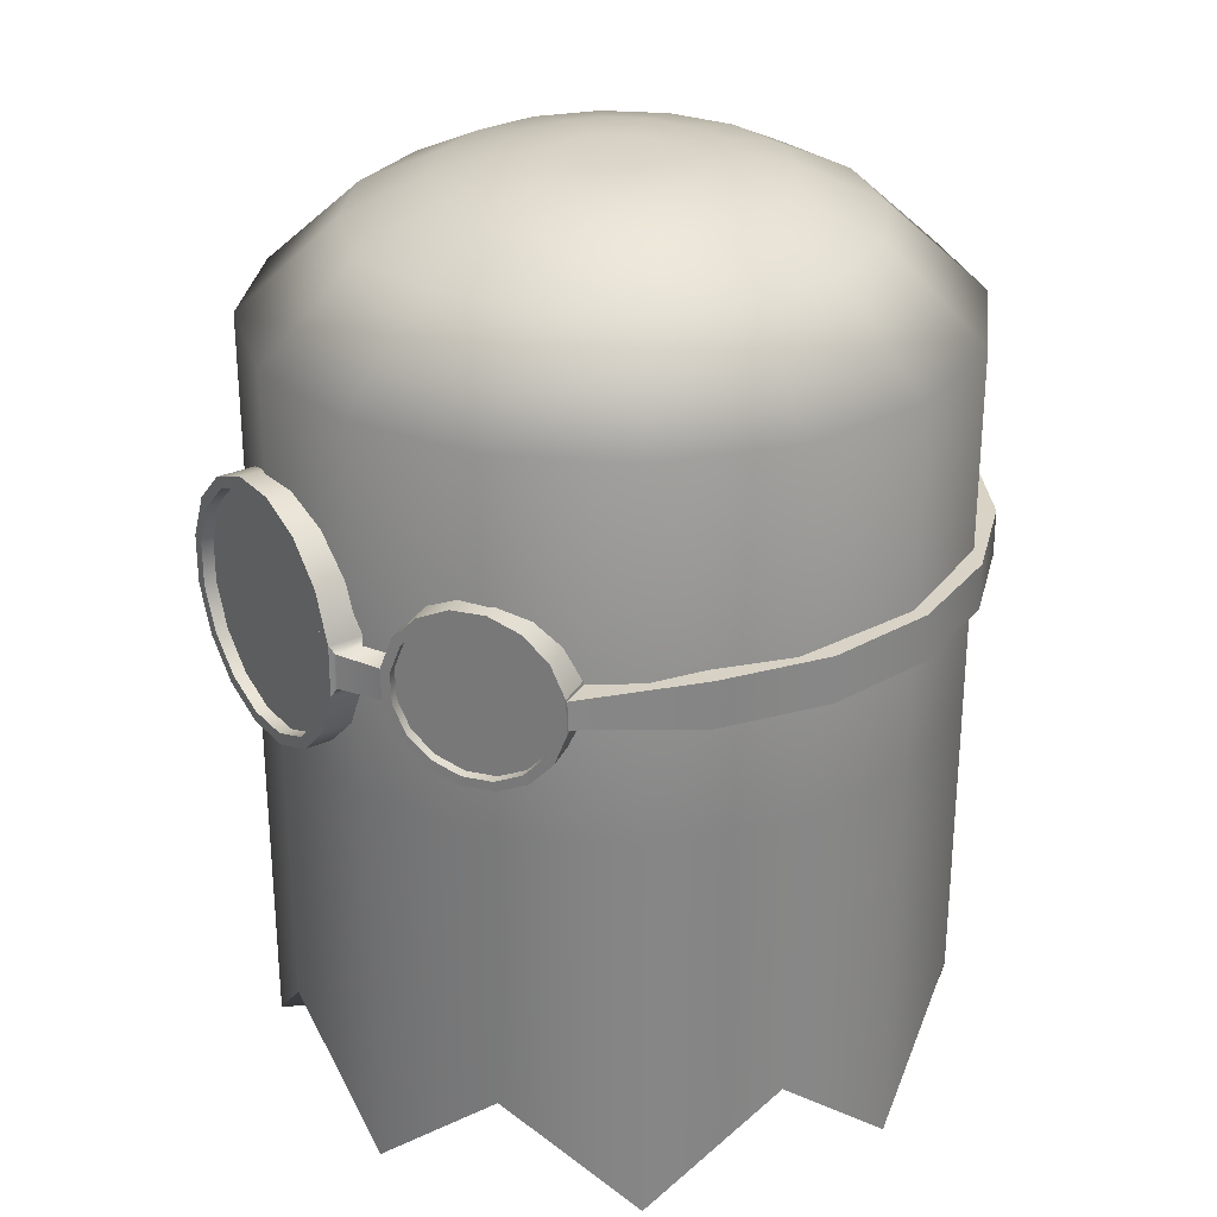
<metadata>
{"format":"obj","ext":"obj","renderer":"f3d","projection":"perspective","resolution":1024,"background":"white","views":[{"elev":28.4,"azim":40.6,"up":"+Y"}]}
</metadata>
<code>
g default
v 0.4929 0.5008 0.6721
v 0.4605 0.5777 0.6997
v 0.403 0.6355 0.7206
v 0.329 0.6654 0.7474
v 0.2499 0.663 0.7761
v 0.1776 0.6285 0.8023
v 0.1233 0.5673 0.822
v 0.09513 0.4886 0.8322
v 0.09741 0.4045 0.8313
v 0.1298 0.3276 0.8196
v 0.1874 0.2699 0.7987
v 0.2613 0.2399 0.7719
v 0.3405 0.2423 0.7433
v 0.4127 0.2768 0.7171
v 0.467 0.338 0.6974
v 0.4952 0.4167 0.6689
v 0.5199 0.5008 0.7626
v 0.4876 0.5777 0.7743
v 0.43 0.6355 0.7952
v 0.356 0.6654 0.822
v 0.2769 0.663 0.8507
v 0.2047 0.6285 0.8769
v 0.1503 0.5673 0.8966
v 0.1222 0.4886 0.9068
v 0.1245 0.4045 0.906
v 0.1568 0.3276 0.8942
v 0.2144 0.2699 0.8733
v 0.2884 0.2399 0.8465
v 0.3675 0.2423 0.8179
v 0.4397 0.2768 0.7917
v 0.4941 0.338 0.772
v 0.5222 0.4167 0.7618
v 0.02377 0.4861 0.832
v 0.02381 0.4019 0.8327
v 0.003277 0.4026 0.9198
v 0.003239 0.4868 0.919
v 0.02942 0.5121 0.8227
v -0.01547 0.6271 0.8105
v -0.09941 0.7156 0.7876
v -0.2096 0.764 0.7576
v -0.3293 0.7651 0.7249
v -0.4403 0.7186 0.6947
v -0.5257 0.6316 0.6592
v -0.5643 0.5173 0.606
v -0.5631 0.3932 0.6071
v -0.5286 0.2782 0.6548
v -0.4446 0.1897 0.6935
v -0.3344 0.1413 0.7236
v -0.2147 0.1402 0.7562
v -0.1037 0.1868 0.7864
v -0.01833 0.2738 0.8097
v 0.02841 0.388 0.8225
v -0.001338 0.5121 0.9356
v -0.04622 0.6271 0.9233
v -0.1302 0.7156 0.9004
v -0.2404 0.764 0.8704
v -0.3601 0.7651 0.8378
v -0.4711 0.7186 0.8075
v -0.5564 0.6316 0.7842
v -0.6032 0.5173 0.7715
v -0.6042 0.3932 0.7712
v -0.5593 0.2782 0.7835
v -0.4754 0.1897 0.8063
v -0.3651 0.1413 0.8364
v -0.2454 0.1402 0.869
v -0.1344 0.1868 0.8993
v -0.04908 0.2738 0.9225
v -0.002343 0.388 0.9353
v 0.7602 0.4015 -0.247
v 0.6467 0.4015 -0.4698
v 0.4698 0.4015 -0.6467
v 0.247 0.4015 -0.7602
v -0 0.4015 -0.7993
v -0.247 0.4015 -0.7602
v -0.4698 0.4015 -0.6467
v -0.6467 0.4015 -0.4698
v -0.7602 0.4015 -0.247
v -0.7993 0.4015 0
v -0.7602 0.4015 0.247
v -0.6467 0.4015 0.4698
v -0.5671 0.4098 0.6222
v 0.4975 0.4247 0.6688
v 0.6467 0.4015 0.4698
v 0.7602 0.4015 0.247
v 0.7993 0.4015 0
v 0.8486 0.4007 -0.2777
v 0.7219 0.4007 -0.5265
v 0.5245 0.4007 -0.7239
v 0.2757 0.4007 -0.8506
v -0 0.4007 -0.8943
v -0.2757 0.4007 -0.8506
v -0.5245 0.4007 -0.7239
v -0.7219 0.4007 -0.5265
v -0.8486 0.4007 -0.2777
v -0.8923 0.4007 -0.001988
v -0.8486 0.4007 0.2737
v -0.7219 0.4007 0.5225
v -0.6 0.4098 0.7562
v 0.5194 0.4247 0.7548
v 0.7219 0.4007 0.5225
v 0.8486 0.4007 0.2737
v 0.8923 0.4007 -0.001988
v 0.8486 0.517 -0.2777
v 0.7219 0.517 -0.5265
v 0.5245 0.517 -0.7239
v 0.2757 0.517 -0.8506
v -0 0.517 -0.8943
v -0.2757 0.517 -0.8506
v -0.5245 0.517 -0.7239
v -0.7219 0.517 -0.5265
v -0.8486 0.517 -0.2777
v -0.8923 0.517 -0.001988
v -0.8486 0.517 0.2737
v -0.7219 0.517 0.5225
v -0.5992 0.5008 0.7564
v 0.5176 0.4929 0.7555
v 0.7219 0.517 0.5225
v 0.8486 0.517 0.2737
v 0.8923 0.517 -0.001988
v 0.7602 0.5162 -0.247
v 0.6467 0.5162 -0.4698
v 0.4698 0.5162 -0.6467
v 0.247 0.5162 -0.7602
v -0 0.5162 -0.7993
v -0.247 0.5162 -0.7602
v -0.4698 0.5162 -0.6467
v -0.6467 0.5162 -0.4698
v -0.7602 0.5162 -0.247
v -0.7993 0.5162 0
v -0.7602 0.5162 0.247
v -0.6467 0.5162 0.4698
v -0.5685 0.5008 0.621
v 0.4957 0.4929 0.6737
v 0.6467 0.5162 0.4698
v 0.7602 0.5162 0.247
v 0.7993 0.5162 0
v 0.1169 0.4852 0.899
v 0.119 0.4077 0.8984
v 0.09627 0.4077 0.834
v 0.09426 0.4852 0.8346
v 0.4982 0.4955 0.7705
v 0.4693 0.5639 0.7809
v 0.4181 0.6153 0.7995
v 0.3523 0.642 0.8234
v 0.2819 0.6398 0.8489
v 0.2176 0.6092 0.8722
v 0.1693 0.5547 0.8897
v 0.1442 0.4847 0.8988
v 0.1462 0.4098 0.8981
v 0.1751 0.3414 0.8876
v 0.2263 0.29 0.869
v 0.2921 0.2633 0.8452
v 0.3625 0.2655 0.8197
v 0.4268 0.2961 0.7964
v 0.4751 0.3506 0.7789
v 0.5002 0.4206 0.7698
v 0.49 0.4955 0.748
v 0.4612 0.5639 0.7584
v 0.314 0.4527 0.8117
v 0.41 0.6153 0.777
v 0.3441 0.642 0.8008
v 0.2737 0.6398 0.8263
v 0.2094 0.6092 0.8496
v 0.1611 0.5547 0.8672
v 0.136 0.4847 0.8762
v 0.1381 0.4098 0.8755
v 0.1669 0.3414 0.8651
v 0.2181 0.29 0.8465
v 0.2839 0.2633 0.8226
v 0.3543 0.2655 0.7971
v 0.4186 0.2961 0.7738
v 0.467 0.3506 0.7563
v 0.492 0.4206 0.7472
v -0.02856 0.5067 0.9281
v -0.06939 0.6114 0.917
v -0.1458 0.6918 0.8962
v -0.246 0.7359 0.8689
v -0.3549 0.7369 0.8392
v -0.4559 0.6945 0.8117
v -0.5335 0.6154 0.7905
v -0.5761 0.5115 0.7789
v -0.577 0.3986 0.7787
v -0.5361 0.2939 0.7898
v -0.4598 0.2135 0.8106
v -0.3595 0.1694 0.8379
v -0.2506 0.1684 0.8676
v -0.1496 0.2108 0.8951
v -0.07199 0.2899 0.9163
v -0.02947 0.3938 0.9279
v -0.02039 0.5067 0.8982
v -0.06122 0.6114 0.887
v -0.2946 0.4527 0.8234
v -0.1376 0.6918 0.8662
v -0.2378 0.7359 0.8389
v -0.3468 0.7369 0.8092
v -0.4477 0.6945 0.7817
v -0.5254 0.6154 0.7605
v -0.5679 0.5115 0.7489
v -0.5688 0.3986 0.7487
v -0.528 0.2939 0.7598
v -0.4516 0.2135 0.7806
v -0.3513 0.1694 0.808
v -0.2424 0.1684 0.8376
v -0.1415 0.2108 0.8652
v -0.06382 0.2899 0.8863
v -0.0213 0.3938 0.8979
v 0.7923 -0.6266 -0.3283
v 0.6063 -0.9113 -0.6067
v 0.3279 -0.6266 -0.7927
v -0.000403 -0.9113 -0.858
v -0.3287 -0.6266 -0.7927
v -0.6071 -0.9113 -0.6067
v -0.7931 -0.6266 -0.3283
v -0.8584 -0.9113 0
v -0.7931 -0.6266 0.3283
v -0.6071 -0.9113 0.6067
v -0.3287 -0.6266 0.7927
v -0.000403 -0.9113 0.858
v 0.3279 -0.6266 0.7927
v 0.6063 -0.9113 0.6067
v 0.7923 -0.6266 0.3283
v 0.8576 -0.9113 0
v 0.7923 0.1023 -0.3283
v 0.6063 0.1023 -0.6067
v 0.3279 0.1023 -0.7927
v -0.000403 0.1023 -0.858
v -0.3287 0.1023 -0.7927
v -0.6071 0.1023 -0.6067
v -0.7931 0.1023 -0.3283
v -0.8584 0.1023 0
v -0.7931 0.1023 0.3283
v -0.6071 0.1023 0.6067
v -0.3287 0.1023 0.7927
v -0.000403 0.1023 0.858
v 0.3279 0.1023 0.7927
v 0.6063 0.1023 0.6067
v 0.7923 0.1023 0.3283
v 0.8576 0.1023 0
v 0.7923 1.012 -0.3283
v 0.6063 1.012 -0.6067
v 0.3279 1.012 -0.7927
v -0.000403 1.012 -0.858
v -0.3287 1.012 -0.7927
v -0.6071 1.012 -0.6067
v -0.7931 1.012 -0.3283
v -0.8584 1.012 0
v -0.7931 1.012 0.3283
v -0.6071 1.012 0.6067
v -0.3287 1.012 0.7927
v -0.000403 1.012 0.858
v 0.3279 1.012 0.7927
v 0.6063 1.012 0.6067
v 0.7923 1.012 0.3283
v 0.8576 1.012 0
v 0.5687 1.23 -0.2357
v 0.4352 1.23 -0.4356
v 0.2353 1.23 -0.5691
v -0.000403 1.23 -0.616
v -0.2361 1.23 -0.5691
v -0.436 1.23 -0.4356
v -0.5695 1.23 -0.2357
v -0.6164 1.23 0
v -0.5695 1.23 0.2357
v -0.436 1.23 0.4356
v -0.2361 1.23 0.5691
v -0.000403 1.23 0.616
v 0.2499 1.23 0.5691
v 0.4497 1.23 0.4356
v 0.5687 1.23 0.2357
v 0.6156 1.23 0
v 0.3849 1.323 -0.1596
v 0.2945 1.323 -0.2949
v 0.1592 1.323 -0.3853
v -0.000403 1.323 -0.4171
v -0.16 1.323 -0.3853
v -0.2953 1.323 -0.2949
v -0.3857 1.323 -0.1596
v -0.4175 1.323 0
v -0.3857 1.323 0.1596
v -0.2953 1.323 0.2949
v -0.16 1.323 0.3853
v -0.000403 1.323 0.4171
v 0.1766 1.323 0.3853
v 0.3119 1.323 0.2949
v 0.3849 1.323 0.1596
v 0.4167 1.323 0
v 0.2379 1.361 -0.09871
v 0.182 1.361 -0.1824
v 0.09831 1.361 -0.2383
v -0.000403 1.361 -0.258
v -0.09912 1.361 -0.2383
v -0.1828 1.361 -0.1824
v -0.2387 1.361 -0.09871
v -0.2584 1.361 0
v -0.2387 1.361 0.09871
v -0.1828 1.361 0.1824
v -0.09912 1.361 0.2383
v -0.000403 1.361 0.258
v 0.1086 1.361 0.2371
v 0.1923 1.361 0.1812
v 0.2379 1.361 0.09871
v 0.2576 1.361 0
v 0.1134 1.367 -0.04714
v 0.0867 1.367 -0.08711
v 0.04674 1.367 -0.1138
v -0.000403 1.367 -0.1232
v -0.04754 1.367 -0.1138
v -0.08751 1.367 -0.08711
v -0.1142 1.367 -0.04714
v -0.1236 1.367 0
v -0.1142 1.367 0.04714
v -0.08751 1.367 0.08711
v -0.04754 1.367 0.1138
v -0.000403 1.367 0.1232
v 0.04674 1.367 0.1138
v 0.0867 1.367 0.08711
v 0.1134 1.367 0.04714
v 0.1228 1.367 0
v -0.000403 1.368 0
v 0.5457 -0.9113 -0.5461
v 0.7131 -0.6266 -0.2955
v 0.2951 -0.6266 -0.7135
v -0.000402 -0.9113 -0.7723
v -0.2959 -0.6266 -0.7135
v -0.5465 -0.9113 -0.5461
v -0.7139 -0.6266 -0.2955
v -0.7727 -0.9113 0
v -0.7139 -0.6266 0.2955
v -0.5465 -0.9113 0.5461
v -0.2959 -0.6266 0.7135
v -0.000403 -0.9113 0.7723
v 0.2951 -0.6266 0.7135
v 0.5457 -0.9113 0.5461
v 0.7131 -0.6266 0.2955
v 0.7718 -0.9113 0
v 0.3029 -0.4113 -0.3033
v 0.4546 -0.4113 -0.455
v 0.5941 -0.4113 -0.2462
v 0.3959 -0.4113 -0.1642
v 0.1978 -0.4113 -0.08208
v -0.000403 -0.4113 0
v 0.1513 -0.4113 -0.1517
v 0.1638 -0.4113 -0.3963
v 0.2458 -0.4113 -0.5945
v 0.08168 -0.4113 -0.1982
v -0.000403 -0.4113 -0.429
v -0.000403 -0.4113 -0.6435
v -0.000403 -0.4113 -0.2145
v -0.1646 -0.4113 -0.3963
v -0.2467 -0.4113 -0.5945
v -0.08249 -0.4113 -0.1982
v -0.3037 -0.4113 -0.3033
v -0.4554 -0.4113 -0.455
v -0.1521 -0.4113 -0.1517
v -0.3967 -0.4113 -0.1642
v -0.5949 -0.4113 -0.2462
v -0.1986 -0.4113 -0.08208
v -0.4294 -0.4113 0
v -0.6439 -0.4113 0
v -0.2149 -0.4113 0
v -0.3967 -0.4113 0.1642
v -0.5949 -0.4113 0.2462
v -0.1986 -0.4113 0.08208
v -0.3037 -0.4113 0.3033
v -0.4554 -0.4113 0.455
v -0.1521 -0.4113 0.1517
v -0.1646 -0.4113 0.3963
v -0.2467 -0.4113 0.5945
v -0.08249 -0.4113 0.1982
v -0.000403 -0.4113 0.429
v -0.000403 -0.4113 0.6435
v -0.000403 -0.4113 0.2145
v 0.1638 -0.4113 0.3963
v 0.2458 -0.4113 0.5945
v 0.08168 -0.4113 0.1982
v 0.3029 -0.4113 0.3033
v 0.4546 -0.4113 0.455
v 0.1513 -0.4113 0.1517
v 0.3959 -0.4113 0.1642
v 0.5941 -0.4113 0.2462
v 0.1978 -0.4113 0.08208
v 0.4286 -0.4113 0
v 0.6431 -0.4113 0
v 0.2141 -0.4113 0
v 0.5457 -0.4113 -0.5461
v 0.7131 -0.4113 -0.2955
v 0.2951 -0.4113 -0.7135
v -0.000402 -0.4113 -0.7723
v -0.2959 -0.4113 -0.7135
v -0.5465 -0.4113 -0.5461
v -0.7139 -0.4113 -0.2955
v -0.7727 -0.4113 0
v -0.7139 -0.4113 0.2955
v -0.5465 -0.4113 0.5461
v -0.2959 -0.4113 0.7135
v -0.000403 -0.4113 0.7723
v 0.2951 -0.4113 0.7135
v 0.5457 -0.4113 0.5461
v 0.7131 -0.4113 0.2955
v 0.7718 -0.4113 0
g Ghost
f 1 2 17
f 17 2 18
f 2 3 18
f 18 3 19
f 3 4 19
f 19 4 20
f 4 5 20
f 20 5 21
f 5 6 21
f 21 6 22
f 6 7 22
f 22 7 23
f 7 8 23
f 23 8 24
f 9 10 25
f 25 10 26
f 10 11 26
f 26 11 27
f 11 12 27
f 27 12 28
f 12 13 28
f 28 13 29
f 13 14 29
f 29 14 30
f 14 15 30
f 30 15 31
f 16 32 15
f 15 32 31
f 157 158 159
f 158 160 159
f 160 161 159
f 161 162 159
f 162 163 159
f 163 164 159
f 164 165 159
f 165 166 159
f 166 167 159
f 167 168 159
f 168 169 159
f 169 170 159
f 170 171 159
f 171 172 159
f 172 173 159
f 173 157 159
f 25 138 9
f 9 138 139
f 25 24 138
f 138 24 137
f 24 8 137
f 137 8 140
f 37 38 53
f 53 38 54
f 38 39 54
f 54 39 55
f 39 40 55
f 55 40 56
f 40 41 56
f 56 41 57
f 41 42 57
f 57 42 58
f 43 59 42
f 42 59 58
f 44 60 43
f 43 60 59
f 45 46 61
f 61 46 62
f 46 47 62
f 62 47 63
f 47 48 63
f 63 48 64
f 48 49 64
f 64 49 65
f 49 50 65
f 65 50 66
f 50 51 66
f 66 51 67
f 51 52 67
f 67 52 68
f 190 191 192
f 191 193 192
f 193 194 192
f 194 195 192
f 195 196 192
f 196 197 192
f 197 198 192
f 198 199 192
f 199 200 192
f 200 201 192
f 201 202 192
f 202 203 192
f 203 204 192
f 204 205 192
f 205 206 192
f 206 190 192
f 53 36 37
f 37 36 33
f 53 68 36
f 36 68 35
f 68 52 35
f 35 52 34
f 69 70 86
f 86 70 87
f 70 71 87
f 87 71 88
f 71 72 88
f 88 72 89
f 72 73 89
f 89 73 90
f 74 91 73
f 73 91 90
f 75 92 74
f 74 92 91
f 76 93 75
f 75 93 92
f 77 94 76
f 76 94 93
f 78 95 77
f 77 95 94
f 79 96 78
f 78 96 95
f 80 97 79
f 79 97 96
f 80 81 97
f 97 81 98
f 83 100 82
f 82 100 99
f 83 84 100
f 100 84 101
f 84 85 101
f 101 85 102
f 85 69 102
f 102 69 86
f 86 87 103
f 103 87 104
f 87 88 104
f 104 88 105
f 88 89 105
f 105 89 106
f 89 90 106
f 106 90 107
f 90 91 107
f 107 91 108
f 91 92 108
f 108 92 109
f 92 93 109
f 109 93 110
f 93 94 110
f 110 94 111
f 94 95 111
f 111 95 112
f 95 96 112
f 112 96 113
f 96 97 113
f 113 97 114
f 98 115 97
f 97 115 114
f 100 117 99
f 99 117 116
f 100 101 117
f 117 101 118
f 101 102 118
f 118 102 119
f 102 86 119
f 119 86 103
f 104 121 103
f 103 121 120
f 105 122 104
f 104 122 121
f 106 123 105
f 105 123 122
f 107 124 106
f 106 124 123
f 107 108 124
f 124 108 125
f 108 109 125
f 125 109 126
f 109 110 126
f 126 110 127
f 110 111 127
f 127 111 128
f 111 112 128
f 128 112 129
f 112 113 129
f 129 113 130
f 113 114 130
f 130 114 131
f 115 132 114
f 114 132 131
f 116 117 133
f 133 117 134
f 118 135 117
f 117 135 134
f 119 136 118
f 118 136 135
f 103 120 119
f 119 120 136
f 17 116 1
f 1 116 133
f 17 32 116
f 116 32 99
f 32 16 99
f 99 16 82
f 45 61 81
f 81 61 98
f 61 60 98
f 98 60 115
f 60 44 115
f 115 44 132
f 137 36 138
f 138 36 35
f 139 138 34
f 34 138 35
f 140 33 137
f 137 33 36
f 17 18 141
f 141 18 142
f 18 19 142
f 142 19 143
f 19 20 143
f 143 20 144
f 20 21 144
f 144 21 145
f 21 22 145
f 145 22 146
f 22 23 146
f 146 23 147
f 23 24 147
f 147 24 148
f 24 25 148
f 148 25 149
f 25 26 149
f 149 26 150
f 26 27 150
f 150 27 151
f 27 28 151
f 151 28 152
f 28 29 152
f 152 29 153
f 29 30 153
f 153 30 154
f 30 31 154
f 154 31 155
f 31 32 155
f 155 32 156
f 32 17 156
f 156 17 141
f 141 142 157
f 157 142 158
f 142 143 158
f 158 143 160
f 143 144 160
f 160 144 161
f 144 145 161
f 161 145 162
f 145 146 162
f 162 146 163
f 146 147 163
f 163 147 164
f 147 148 164
f 164 148 165
f 148 149 165
f 165 149 166
f 149 150 166
f 166 150 167
f 150 151 167
f 167 151 168
f 151 152 168
f 168 152 169
f 152 153 169
f 169 153 170
f 153 154 170
f 170 154 171
f 154 155 171
f 171 155 172
f 155 156 172
f 172 156 173
f 156 141 173
f 173 141 157
f 53 54 174
f 174 54 175
f 54 55 175
f 175 55 176
f 55 56 176
f 176 56 177
f 56 57 177
f 177 57 178
f 57 58 178
f 178 58 179
f 58 59 179
f 179 59 180
f 59 60 180
f 180 60 181
f 60 61 181
f 181 61 182
f 61 62 182
f 182 62 183
f 62 63 183
f 183 63 184
f 63 64 184
f 184 64 185
f 64 65 185
f 185 65 186
f 65 66 186
f 186 66 187
f 66 67 187
f 187 67 188
f 67 68 188
f 188 68 189
f 68 53 189
f 189 53 174
f 174 175 190
f 190 175 191
f 175 176 191
f 191 176 193
f 176 177 193
f 193 177 194
f 177 178 194
f 194 178 195
f 178 179 195
f 195 179 196
f 179 180 196
f 196 180 197
f 180 181 197
f 197 181 198
f 181 182 198
f 198 182 199
f 182 183 199
f 199 183 200
f 183 184 200
f 200 184 201
f 184 185 201
f 201 185 202
f 185 186 202
f 202 186 203
f 186 187 203
f 203 187 204
f 187 188 204
f 204 188 205
f 188 189 205
f 205 189 206
f 189 174 206
f 206 174 190
f 341 342 340
f 337 338 336
f 338 339 336
f 336 339 342
f 339 340 342
f 341 345 342
f 344 337 343
f 337 336 343
f 343 336 345
f 336 342 345
f 341 348 345
f 347 344 346
f 344 343 346
f 346 343 348
f 343 345 348
f 341 351 348
f 350 347 349
f 347 346 349
f 349 346 351
f 346 348 351
f 341 354 351
f 353 350 352
f 350 349 352
f 352 349 354
f 349 351 354
f 341 357 354
f 356 353 355
f 353 352 355
f 355 352 357
f 352 354 357
f 341 360 357
f 359 356 358
f 356 355 358
f 358 355 360
f 355 357 360
f 341 363 360
f 362 359 361
f 359 358 361
f 361 358 363
f 358 360 363
f 341 366 363
f 365 362 364
f 362 361 364
f 364 361 366
f 361 363 366
f 341 369 366
f 368 365 367
f 365 364 367
f 367 364 369
f 364 366 369
f 341 372 369
f 371 368 370
f 368 367 370
f 370 367 372
f 367 369 372
f 341 375 372
f 374 371 373
f 371 370 373
f 373 370 375
f 370 372 375
f 341 378 375
f 377 374 376
f 374 373 376
f 376 373 378
f 373 375 378
f 341 381 378
f 380 377 379
f 377 376 379
f 379 376 381
f 376 378 381
f 341 384 381
f 383 380 382
f 380 379 382
f 382 379 384
f 379 381 384
f 341 340 384
f 338 383 339
f 383 382 339
f 339 382 340
f 382 384 340
f 338 337 386
f 386 337 385
f 337 344 385
f 385 344 387
f 344 347 387
f 387 347 388
f 347 350 388
f 388 350 389
f 350 353 389
f 389 353 390
f 353 356 390
f 390 356 391
f 356 359 391
f 391 359 392
f 359 362 392
f 392 362 393
f 362 365 393
f 393 365 394
f 365 368 394
f 394 368 395
f 368 371 395
f 395 371 396
f 371 374 396
f 396 374 397
f 374 377 397
f 397 377 398
f 377 380 398
f 398 380 399
f 380 383 399
f 399 383 400
f 383 338 400
f 400 338 386
f 208 224 207
f 207 224 223
f 208 209 224
f 224 209 225
f 210 226 209
f 209 226 225
f 210 211 226
f 226 211 227
f 212 228 211
f 211 228 227
f 212 213 228
f 228 213 229
f 214 230 213
f 213 230 229
f 214 215 230
f 230 215 231
f 216 232 215
f 215 232 231
f 216 217 232
f 232 217 233
f 218 234 217
f 217 234 233
f 218 219 234
f 234 219 235
f 220 236 219
f 219 236 235
f 220 221 236
f 236 221 237
f 222 238 221
f 221 238 237
f 222 207 238
f 238 207 223
f 223 224 239
f 239 224 240
f 224 225 240
f 240 225 241
f 225 226 241
f 241 226 242
f 226 227 242
f 242 227 243
f 227 228 243
f 243 228 244
f 228 229 244
f 244 229 245
f 229 230 245
f 245 230 246
f 230 231 246
f 246 231 247
f 231 232 247
f 247 232 248
f 232 233 248
f 248 233 249
f 233 234 249
f 249 234 250
f 234 235 250
f 250 235 251
f 235 236 251
f 251 236 252
f 236 237 252
f 252 237 253
f 237 238 253
f 253 238 254
f 238 223 254
f 254 223 239
f 239 240 255
f 255 240 256
f 240 241 256
f 256 241 257
f 241 242 257
f 257 242 258
f 242 243 258
f 258 243 259
f 243 244 259
f 259 244 260
f 244 245 260
f 260 245 261
f 245 246 261
f 261 246 262
f 246 247 262
f 262 247 263
f 247 248 263
f 263 248 264
f 248 249 264
f 264 249 265
f 249 250 265
f 265 250 266
f 250 251 266
f 266 251 267
f 251 252 267
f 267 252 268
f 252 253 268
f 268 253 269
f 253 254 269
f 269 254 270
f 254 239 270
f 270 239 255
f 255 256 271
f 271 256 272
f 256 257 272
f 272 257 273
f 257 258 273
f 273 258 274
f 258 259 274
f 274 259 275
f 259 260 275
f 275 260 276
f 260 261 276
f 276 261 277
f 261 262 277
f 277 262 278
f 262 263 278
f 278 263 279
f 263 264 279
f 279 264 280
f 264 265 280
f 280 265 281
f 265 266 281
f 281 266 282
f 267 283 266
f 266 283 282
f 267 268 283
f 283 268 284
f 268 269 284
f 284 269 285
f 269 270 285
f 285 270 286
f 270 255 286
f 286 255 271
f 271 272 287
f 287 272 288
f 272 273 288
f 288 273 289
f 273 274 289
f 289 274 290
f 274 275 290
f 290 275 291
f 275 276 291
f 291 276 292
f 276 277 292
f 292 277 293
f 277 278 293
f 293 278 294
f 278 279 294
f 294 279 295
f 279 280 295
f 295 280 296
f 280 281 296
f 296 281 297
f 281 282 297
f 297 282 298
f 283 299 282
f 282 299 298
f 284 300 283
f 283 300 299
f 284 285 300
f 300 285 301
f 285 286 301
f 301 286 302
f 286 271 302
f 302 271 287
f 287 288 303
f 303 288 304
f 288 289 304
f 304 289 305
f 289 290 305
f 305 290 306
f 290 291 306
f 306 291 307
f 291 292 307
f 307 292 308
f 292 293 308
f 308 293 309
f 293 294 309
f 309 294 310
f 294 295 310
f 310 295 311
f 295 296 311
f 311 296 312
f 296 297 312
f 312 297 313
f 297 298 313
f 313 298 314
f 299 315 298
f 298 315 314
f 300 316 299
f 299 316 315
f 300 301 316
f 316 301 317
f 301 302 317
f 317 302 318
f 302 287 318
f 318 287 303
f 303 304 319
f 304 305 319
f 305 306 319
f 306 307 319
f 307 308 319
f 308 309 319
f 309 310 319
f 310 311 319
f 311 312 319
f 312 313 319
f 313 314 319
f 314 315 319
f 315 316 319
f 316 317 319
f 317 318 319
f 318 303 319
f 208 207 320
f 320 207 321
f 209 208 322
f 322 208 320
f 210 209 323
f 323 209 322
f 211 210 324
f 324 210 323
f 212 211 325
f 325 211 324
f 213 212 326
f 326 212 325
f 214 213 327
f 327 213 326
f 215 214 328
f 328 214 327
f 216 215 329
f 329 215 328
f 217 216 330
f 330 216 329
f 218 217 331
f 331 217 330
f 219 218 332
f 332 218 331
f 220 219 333
f 333 219 332
f 221 220 334
f 334 220 333
f 222 221 335
f 335 221 334
f 207 222 321
f 321 222 335
f 320 321 385
f 385 321 386
f 320 385 322
f 322 385 387
f 323 322 388
f 388 322 387
f 323 388 324
f 324 388 389
f 325 324 390
f 390 324 389
f 325 390 326
f 326 390 391
f 327 326 392
f 392 326 391
f 327 392 328
f 328 392 393
f 329 328 394
f 394 328 393
f 329 394 330
f 330 394 395
f 331 330 396
f 396 330 395
f 331 396 332
f 332 396 397
f 333 332 398
f 398 332 397
f 333 398 334
f 334 398 399
f 335 334 400
f 400 334 399
f 335 400 321
f 321 400 386

</code>
